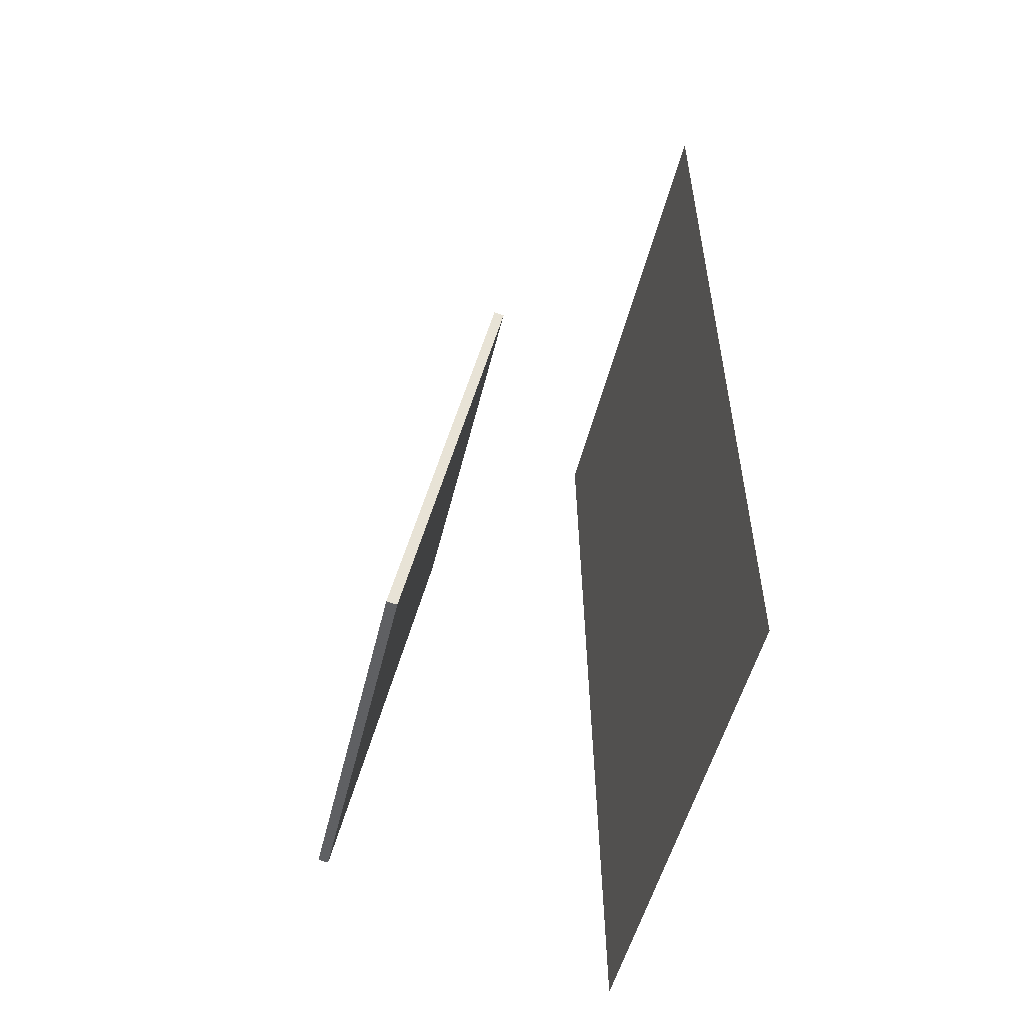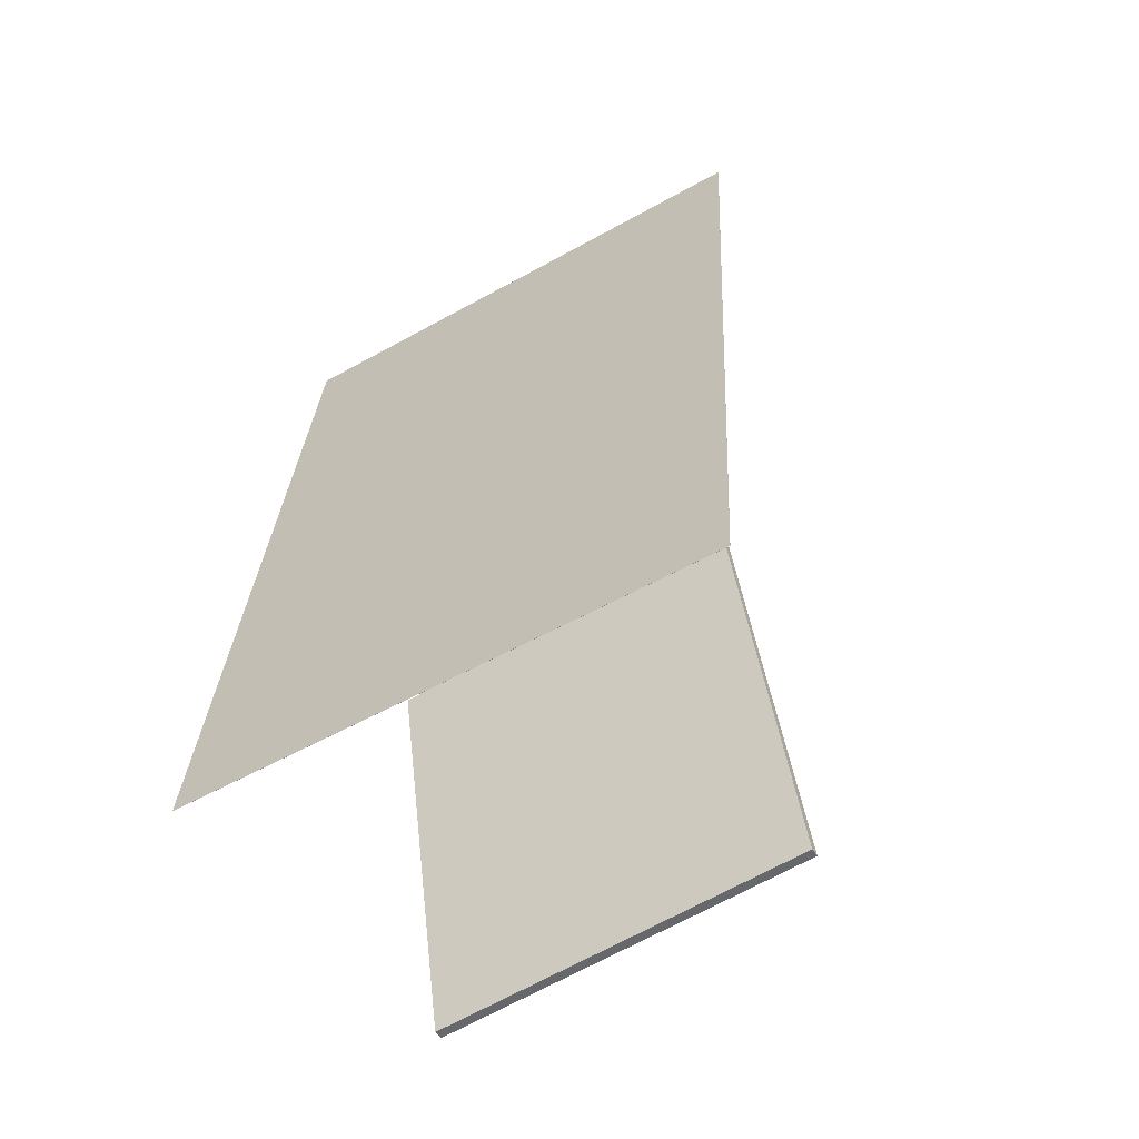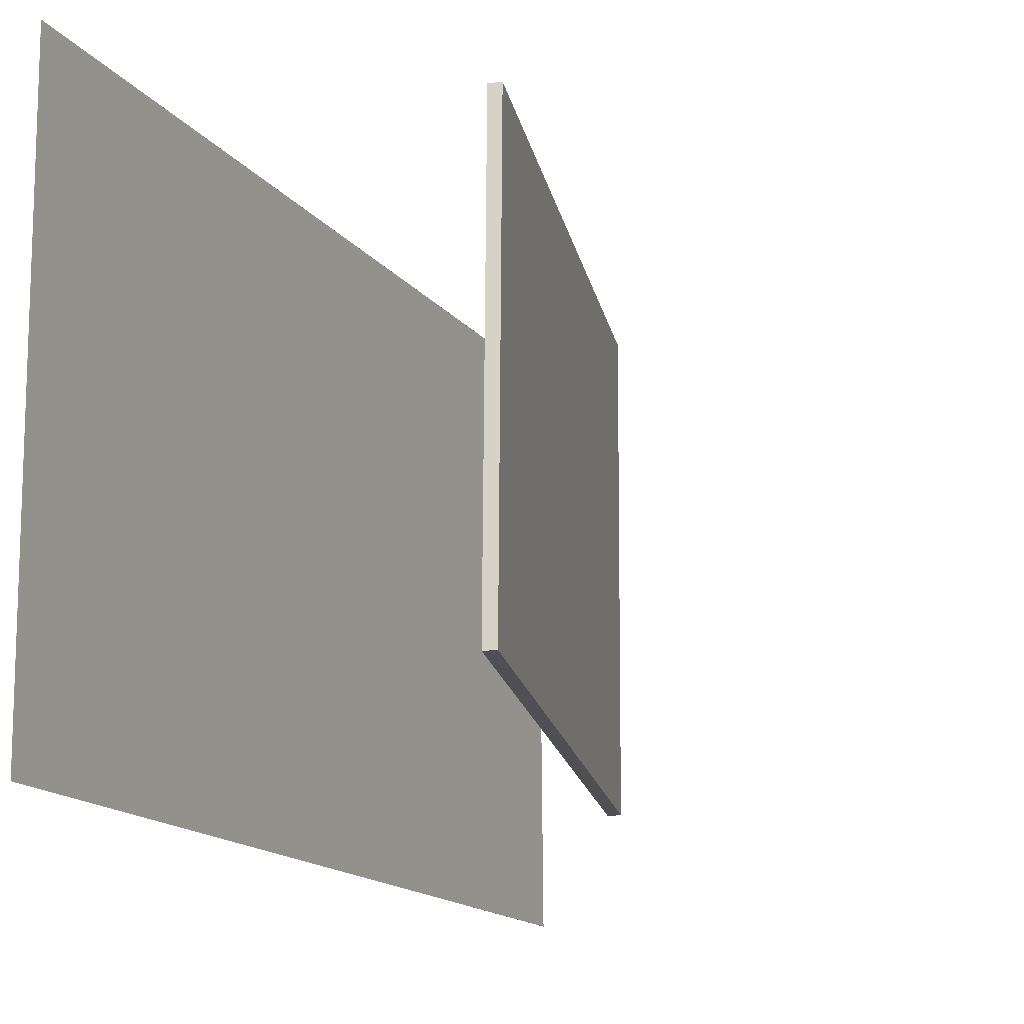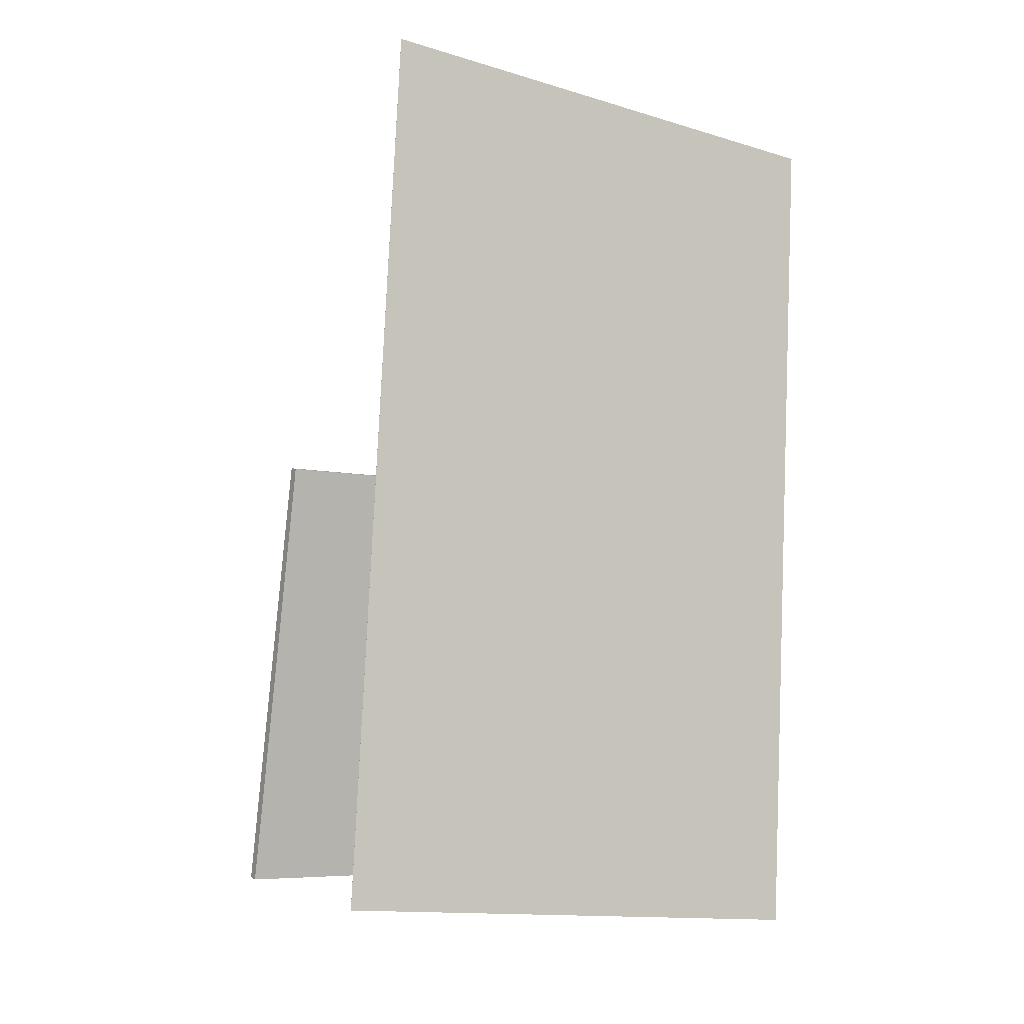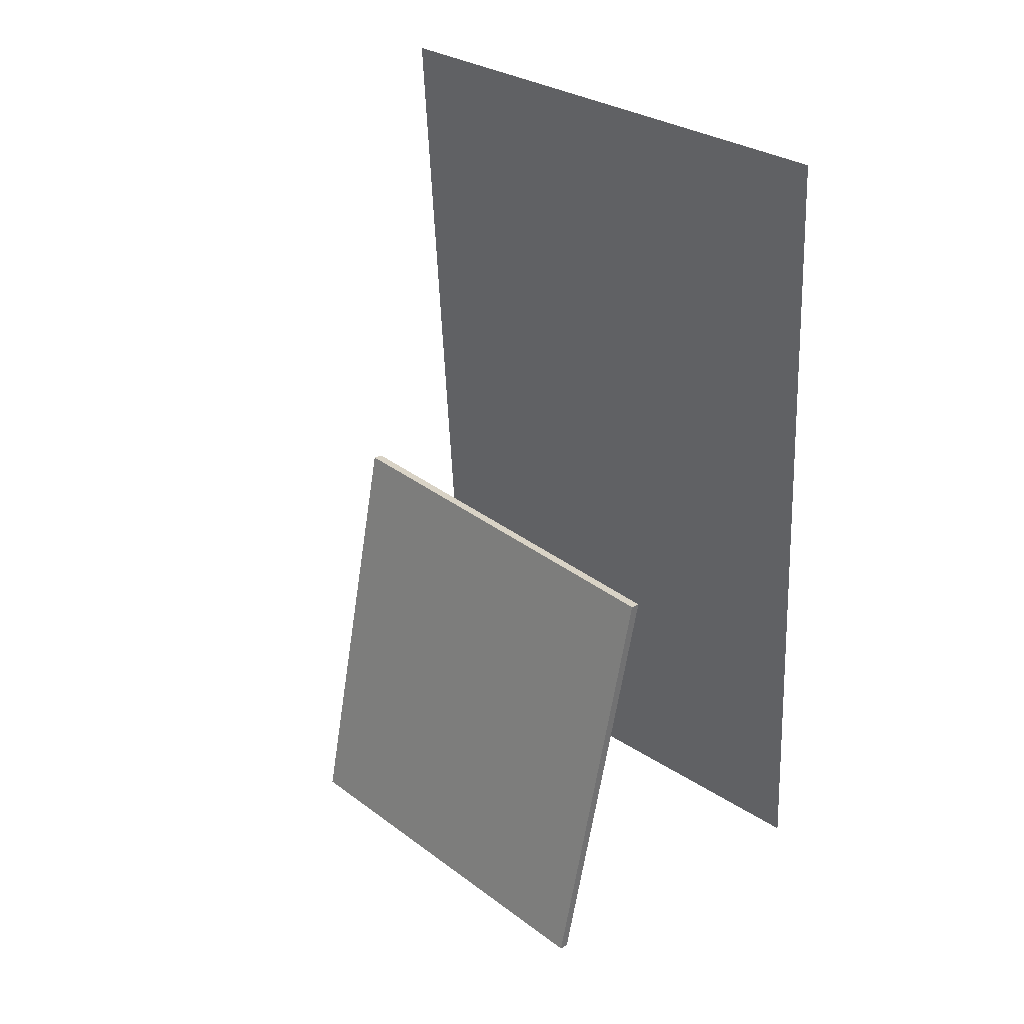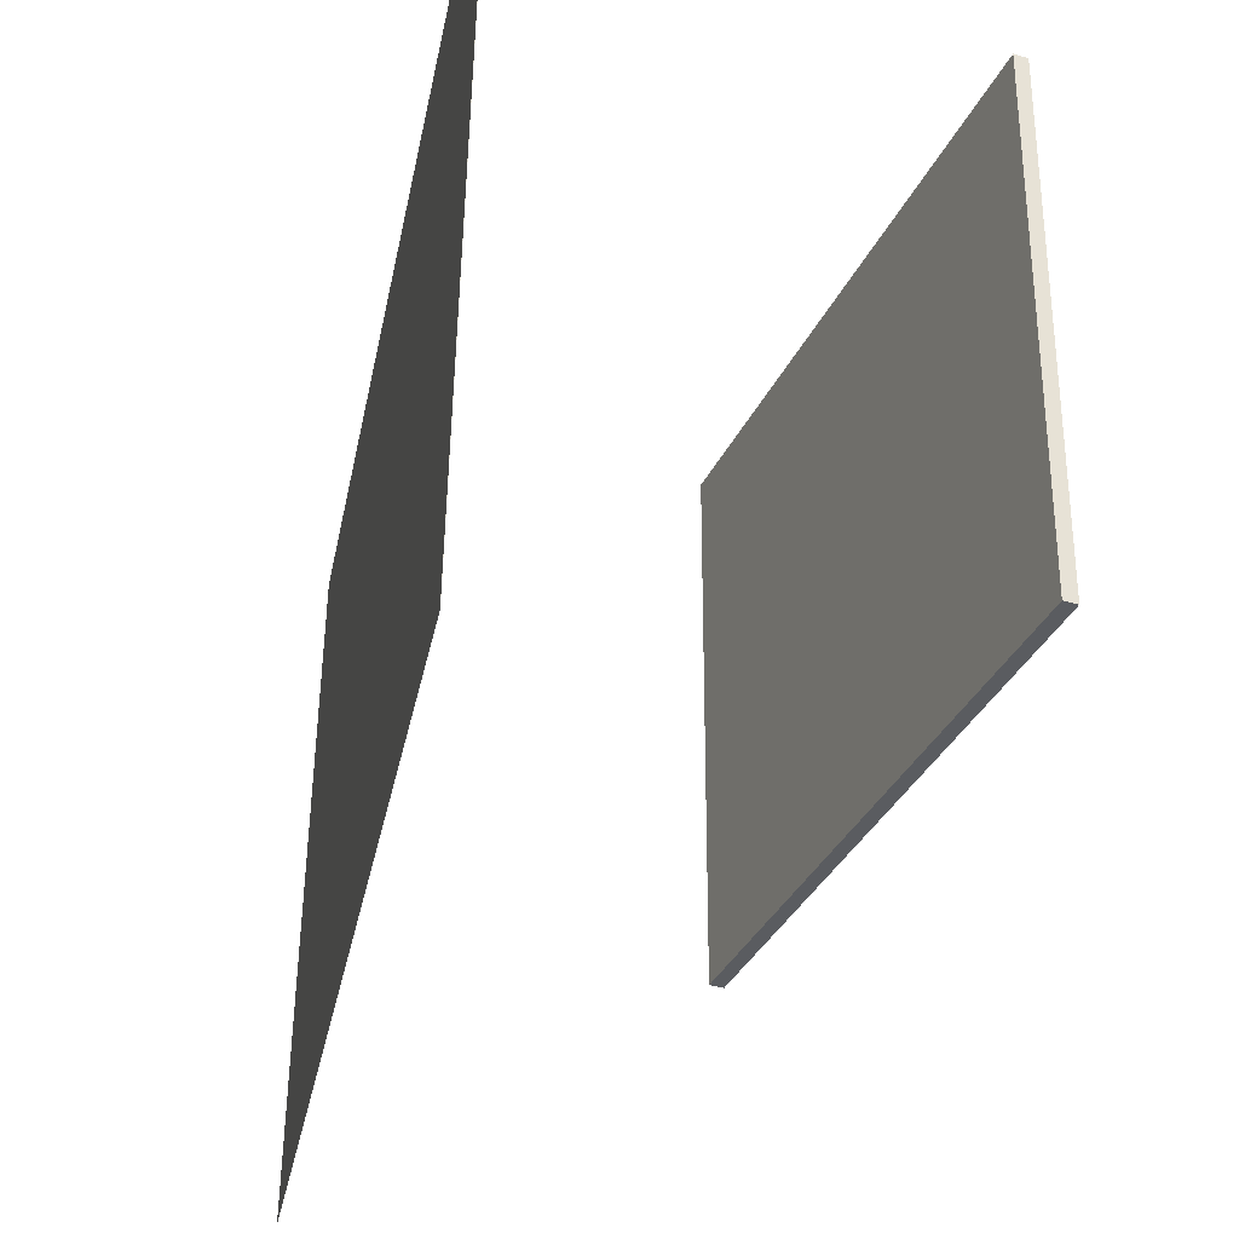
<metadata>
{"format":"obj","ext":"obj","renderer":"f3d","projection":"perspective","resolution":1024,"background":"white","views":[{"elev":-47.4,"azim":167.3,"up":"+Y"},{"elev":-62.0,"azim":-58.9,"up":"+Y"},{"elev":-18.6,"azim":23.4,"up":"+Z"},{"elev":-7.9,"azim":-122.9,"up":"+Y"},{"elev":36.1,"azim":133.7,"up":"+Y"},{"elev":-33.6,"azim":-10.5,"up":"+Z"}]}
</metadata>
<code>
v -0.1671 -0.4203 -0.255
v -0.1587 -0.4508 0.2898
v -0.1672 -0.4203 -0.255
v -0.1588 -0.4508 0.2898
v -0.1635 0.4762 -0.2048
v -0.1551 0.4456 0.34
v -0.1636 0.4762 -0.2048
v -0.1552 0.4456 0.34
f 1.0 7.0 5.0
f 1.0 3.0 7.0
f 1.0 4.0 3.0
f 1.0 2.0 4.0
f 3.0 8.0 7.0
f 3.0 4.0 8.0
f 5.0 7.0 8.0
f 5.0 8.0 6.0
f 1.0 5.0 6.0
f 1.0 6.0 2.0
f 2.0 6.0 8.0
f 2.0 8.0 4.0
v 0.1654 -0.4065 -0.1997
v 0.1663 -0.4024 0.1957
v 0.06957 0.05035 -0.2042
v 0.07048 0.05441 0.1912
v 0.1756 -0.4043 -0.1998
v 0.1765 -0.4003 0.1956
v 0.0798 0.0525 -0.2042
v 0.08071 0.05655 0.1912
f 9.0 15.0 13.0
f 9.0 11.0 15.0
f 9.0 12.0 11.0
f 9.0 10.0 12.0
f 11.0 16.0 15.0
f 11.0 12.0 16.0
f 13.0 15.0 16.0
f 13.0 16.0 14.0
f 9.0 13.0 14.0
f 9.0 14.0 10.0
f 10.0 14.0 16.0
f 10.0 16.0 12.0

</code>
